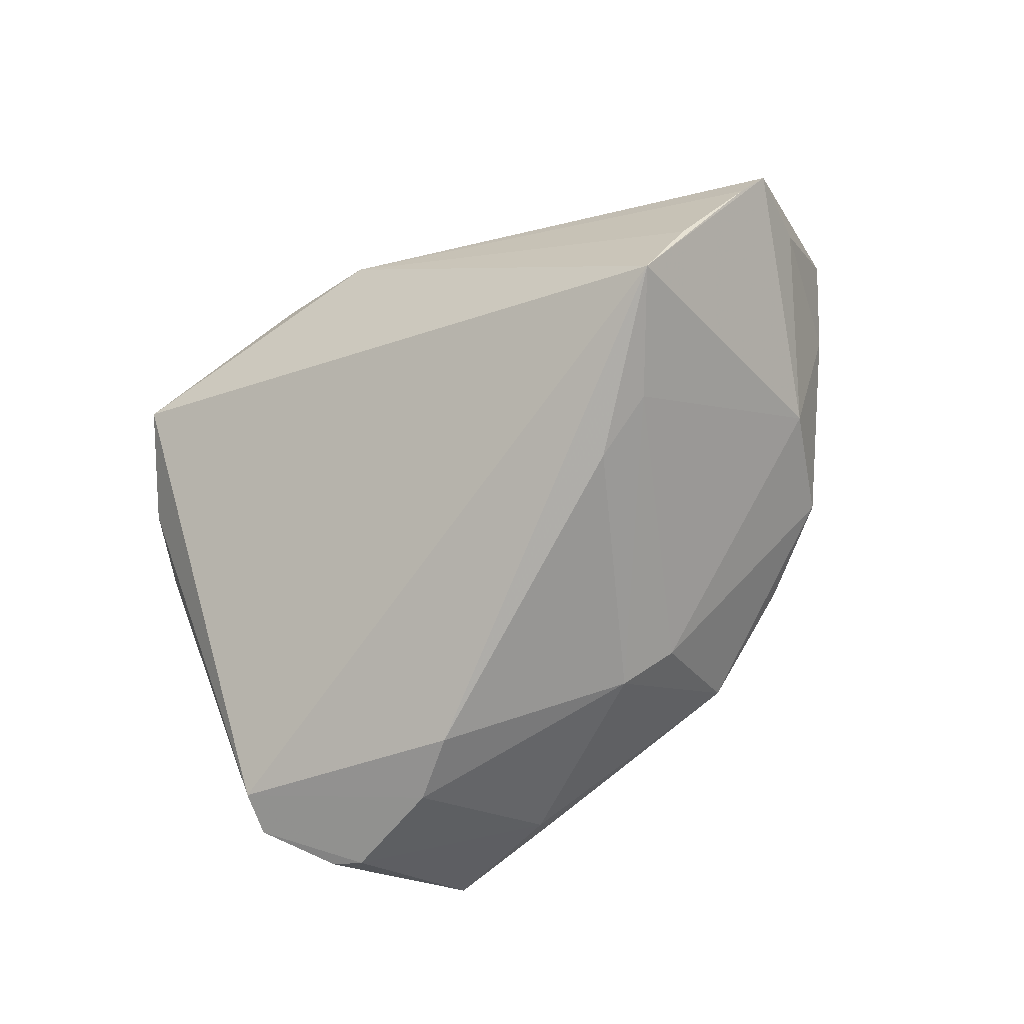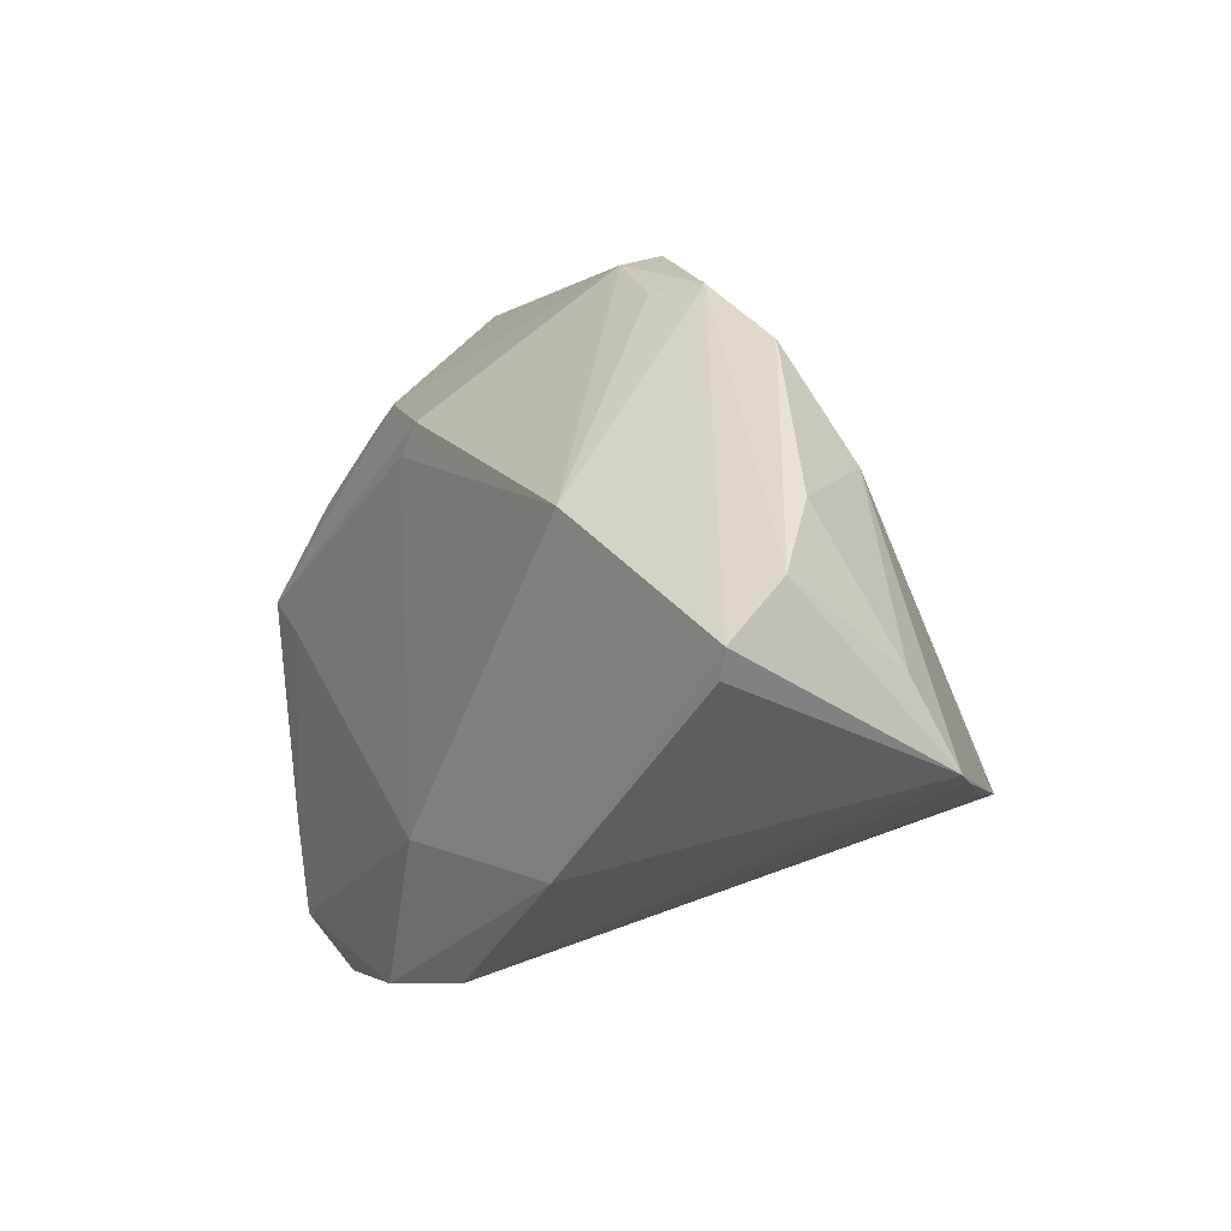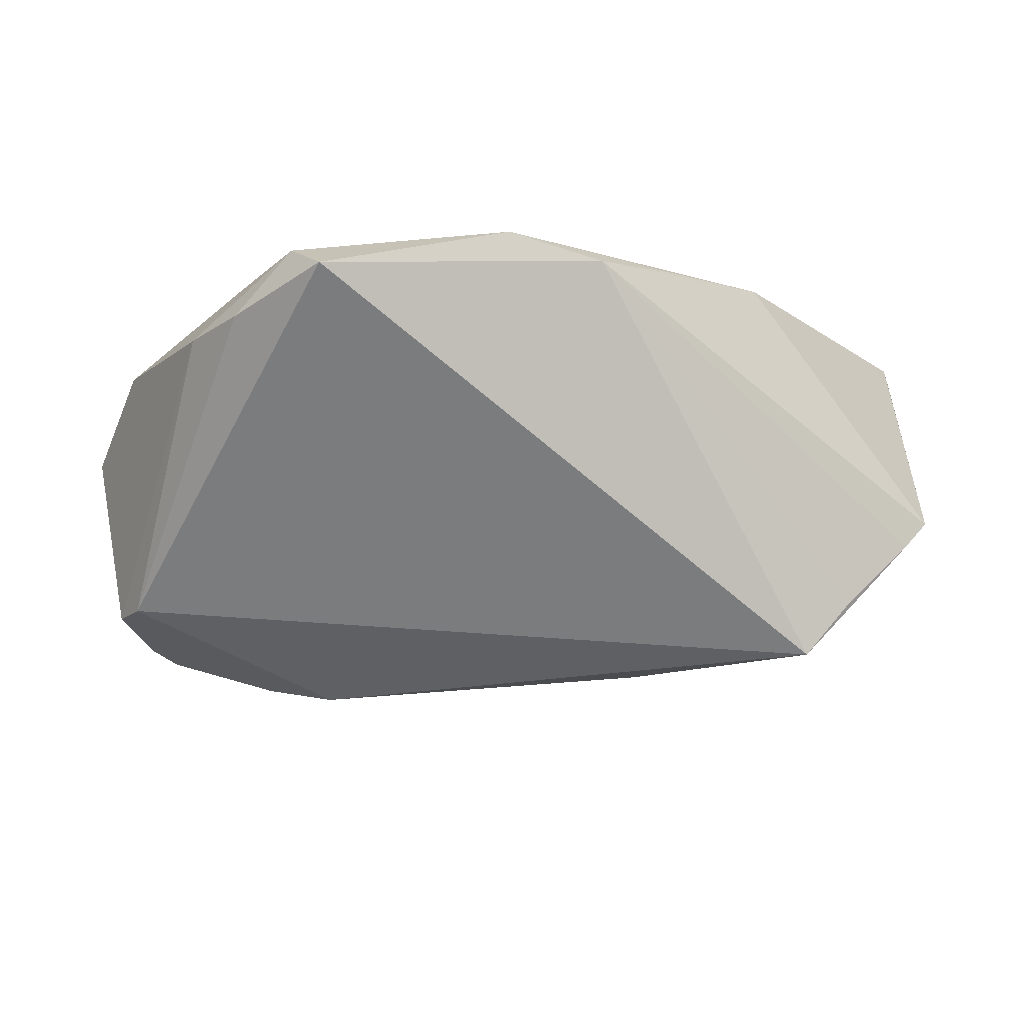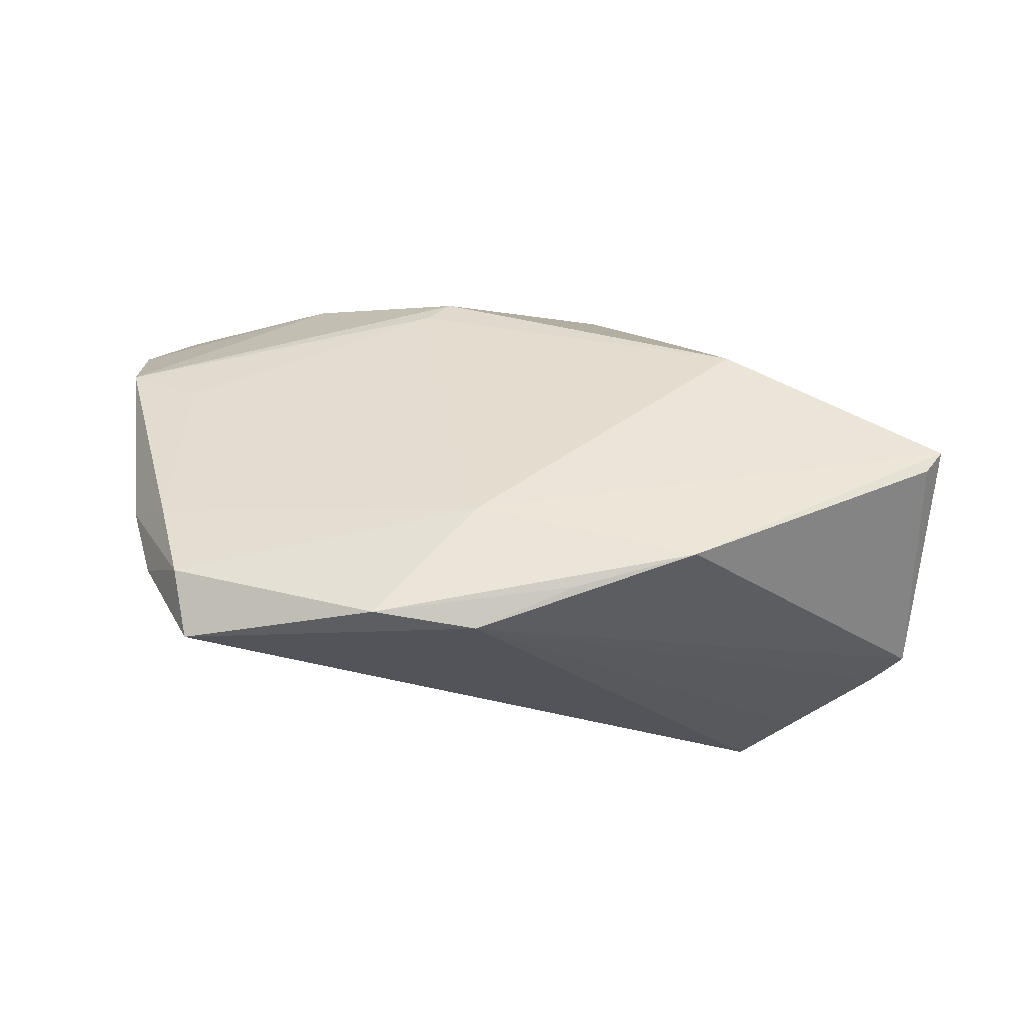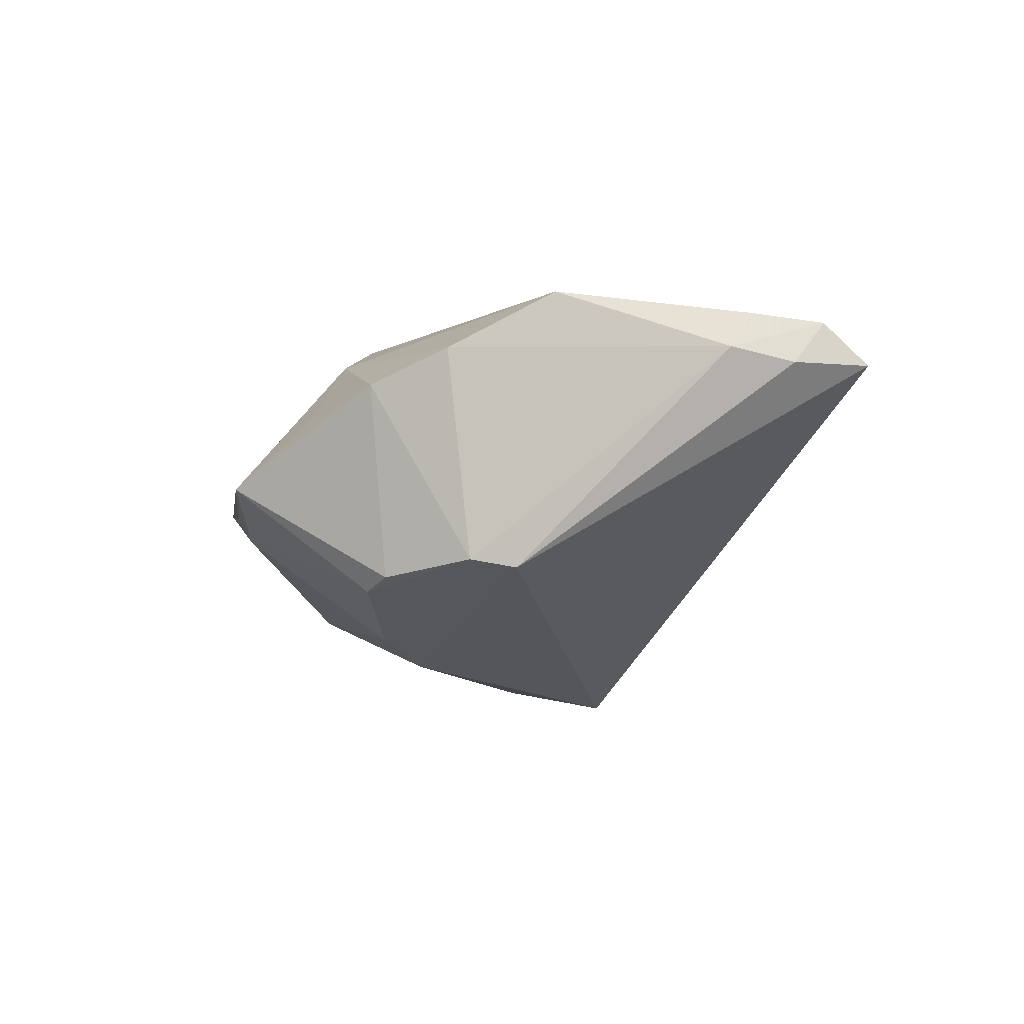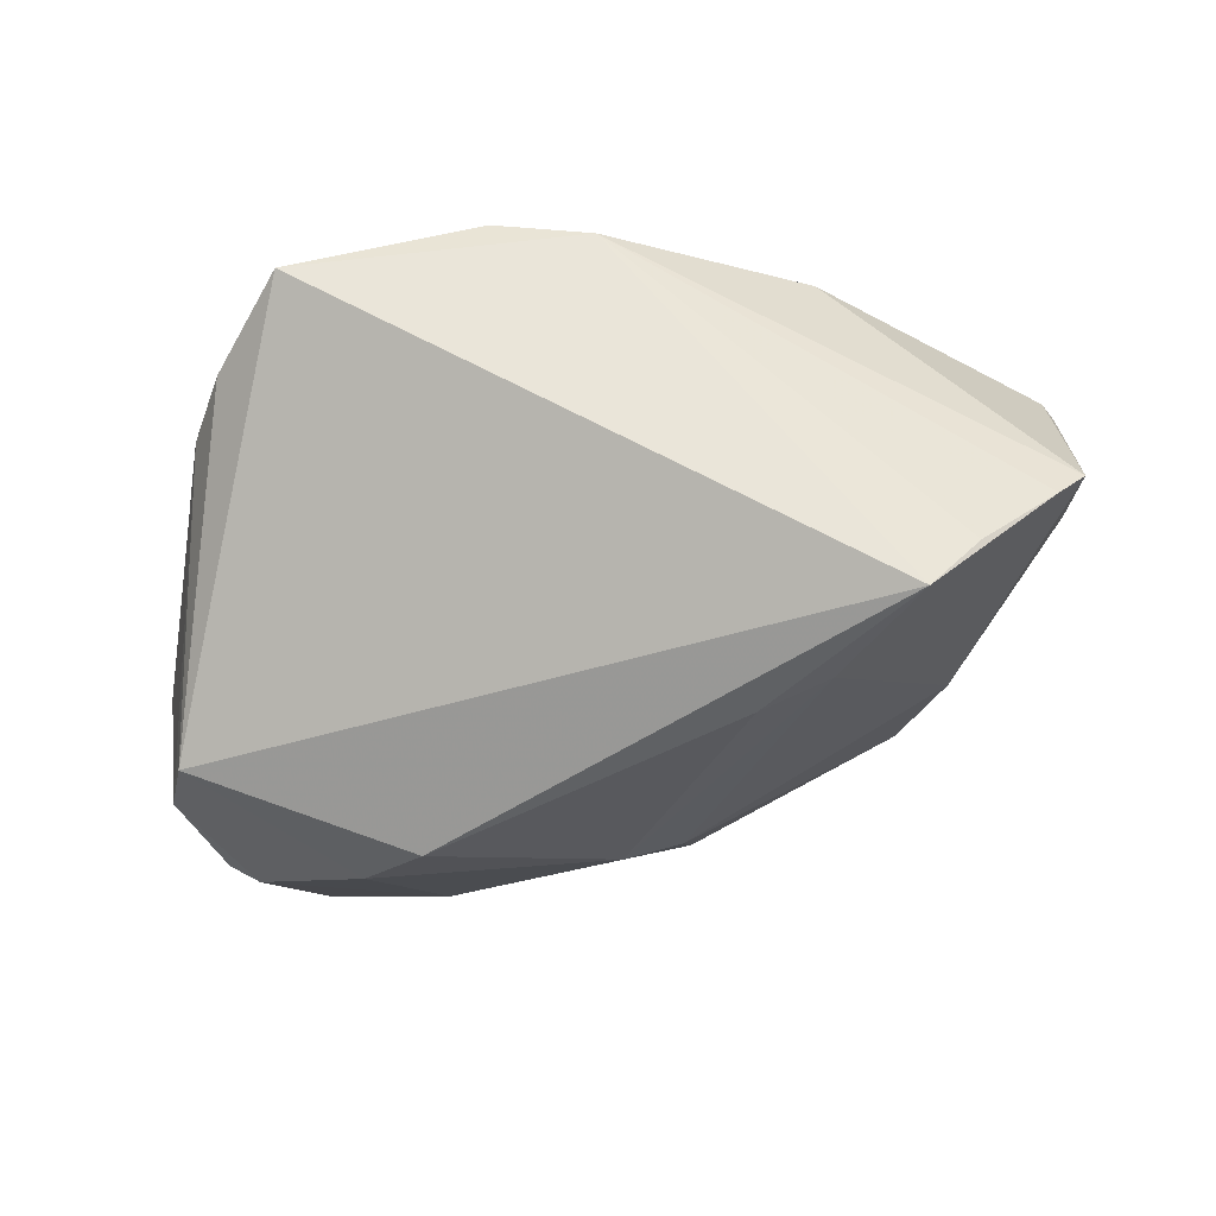
<metadata>
{"format":"obj","ext":"obj","renderer":"f3d","projection":"perspective","resolution":1024,"background":"white","views":[{"elev":-78.8,"azim":35.4,"up":"+Z"},{"elev":-4.5,"azim":57.1,"up":"+Y"},{"elev":-21.4,"azim":-16.1,"up":"+Z"},{"elev":45.0,"azim":7.1,"up":"+Z"},{"elev":-11.3,"azim":-100.2,"up":"+Z"},{"elev":-52.4,"azim":2.8,"up":"+Z"}]}
</metadata>
<code>
v -0.04547 -0.01725 0.01098
v -0.05058 0.004231 0.01469
v -0.04169 -0.0261 0.01059
v 0.01148 -0.03201 0.02117
v 0.05176 -0.0173 -0.002642
v 0.03306 -0.01872 -0.02265
v -0.01963 0.03688 -0.006106
v 0.01566 -0.002901 -0.02249
v -0.01125 -0.03797 0.02025
v -0.03394 -0.03797 0.01279
v 0.03307 0.02358 0.003474
v -0.04382 0.02189 -0.01666
v -0.04051 0.02348 -0.01777
v 0.008298 0.03654 -0.0003953
v -0.03503 0.03797 -0.005688
v -0.05297 0.01655 0.007012
v -0.01096 0.02029 0.0178
v 0.03905 -0.0189 -0.01553
v -0.04853 0.02431 0.00366
v 0.05246 -0.0007582 0.0169
v -0.001194 -0.02317 0.02355
v 0.03826 0.0113 -0.002218
v 0.04833 -0.01791 -0.006398
v 0.04657 0.006887 0.01026
v -0.04762 0.008044 -0.01578
v 0.007466 0.02513 -0.01216
v 0.05297 -0.007078 0.02355
v -0.02979 0.02534 0.01049
v 0.0005674 0.02401 -0.01561
v 0.02374 -0.005768 -0.02085
v 0.0005343 -0.0374 0.01839
v -0.03619 -0.03164 0.01724
v -0.02091 0.01491 -0.02355
v 0.0265 0.007225 0.02355
v 0.01576 0.03055 0.006339
v -0.02799 0.01997 -0.02148
v -0.03846 0.03033 0.001408
v -0.04155 4.188e-05 0.01649
v 0.02206 0.03075 0.003937
v 0.007378 0.03518 0.004226
v 0.05133 -0.009811 0.02297
v -0.01344 0.01688 0.01819
v 0.05076 -0.008457 0.002494
v 0.02472 -0.02696 0.02296
v -0.02044 0.03533 -0.008986
v -0.04019 -0.02149 0.01673
v -0.0491 0.01341 -0.0153
f 6 31 10
f 10 25 6
f 6 22 5
f 33 25 36
f 6 25 33
f 1 25 3
f 25 10 3
f 18 31 6
f 20 5 43
f 43 5 22
f 1 3 32
f 32 3 10
f 28 19 16
f 29 33 36
f 31 5 44
f 5 41 44
f 23 5 31
f 31 18 23
f 6 5 23
f 23 18 6
f 2 16 1
f 28 16 2
f 9 10 31
f 9 32 10
f 36 25 13
f 19 12 47
f 47 16 19
f 47 13 25
f 12 13 47
f 47 25 1
f 1 16 47
f 6 33 8
f 33 29 8
f 24 11 20
f 22 11 24
f 20 43 24
f 24 43 22
f 14 40 39
f 39 11 14
f 20 11 39
f 26 29 14
f 14 11 26
f 26 11 22
f 38 2 46
f 1 32 46
f 46 2 1
f 42 2 38
f 31 44 4
f 4 9 31
f 44 9 4
f 21 9 44
f 38 46 21
f 21 42 38
f 32 9 21
f 21 46 32
f 45 29 36
f 36 13 45
f 14 29 45
f 15 12 19
f 15 13 12
f 15 45 13
f 28 40 15
f 15 40 14
f 20 39 27
f 27 44 41
f 27 21 44
f 27 5 20
f 27 41 5
f 30 8 29
f 29 26 30
f 6 8 30
f 30 22 6
f 30 26 22
f 28 2 17
f 2 42 17
f 17 40 28
f 42 21 34
f 34 17 42
f 21 27 34
f 40 17 34
f 34 27 39
f 37 19 28
f 28 15 37
f 37 15 19
f 14 45 7
f 7 15 14
f 45 15 7
f 35 39 40
f 40 34 35
f 35 34 39

</code>
